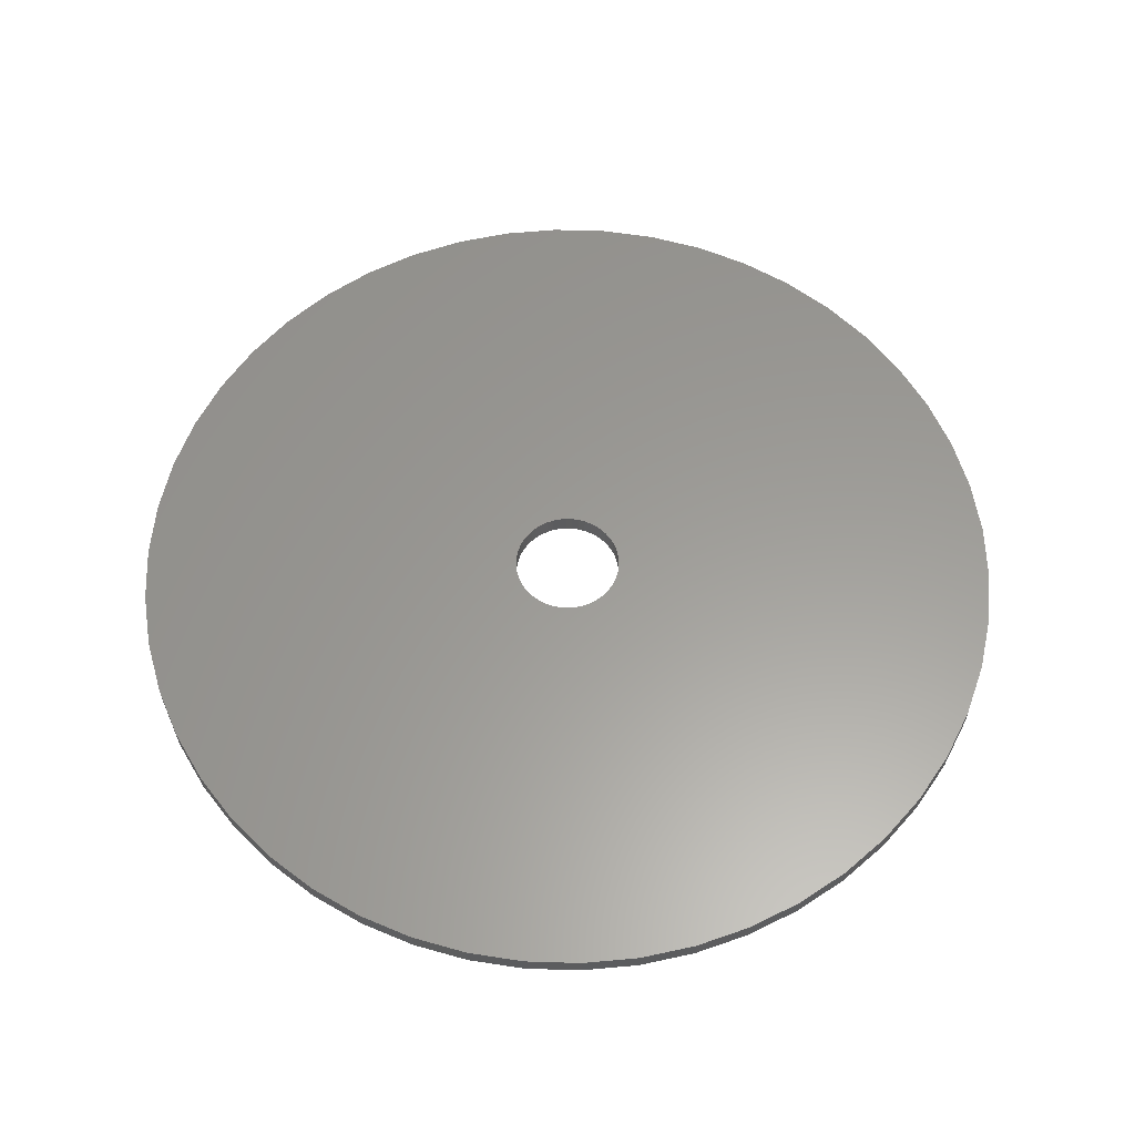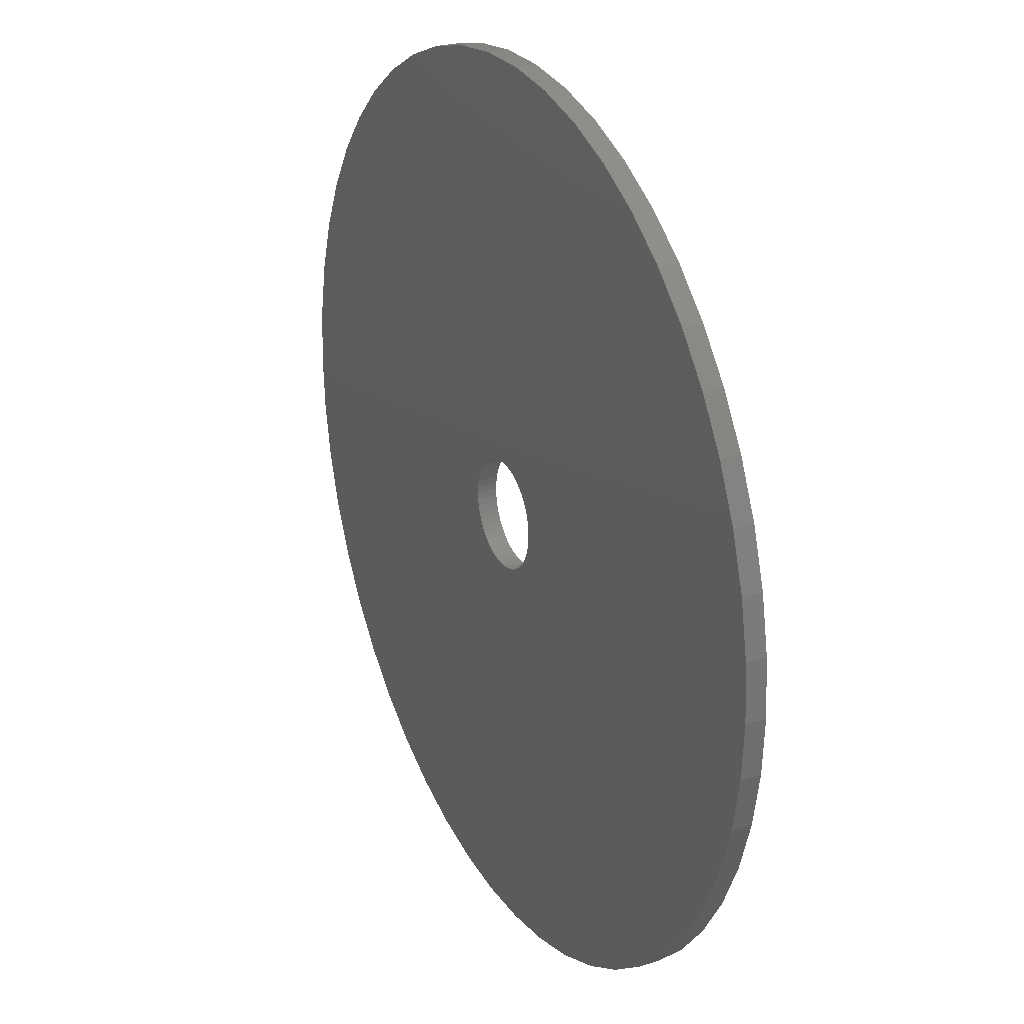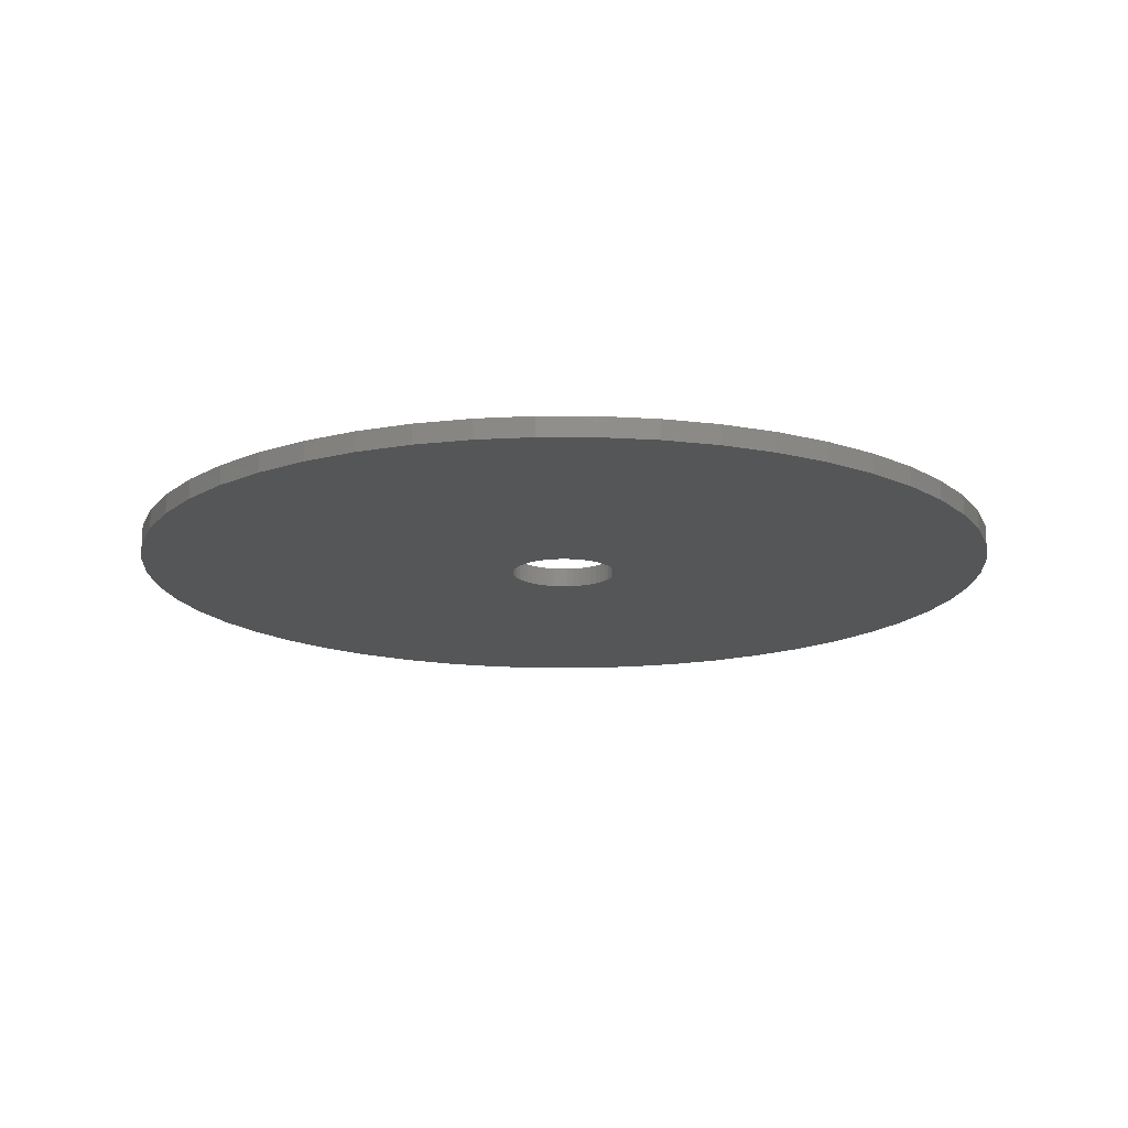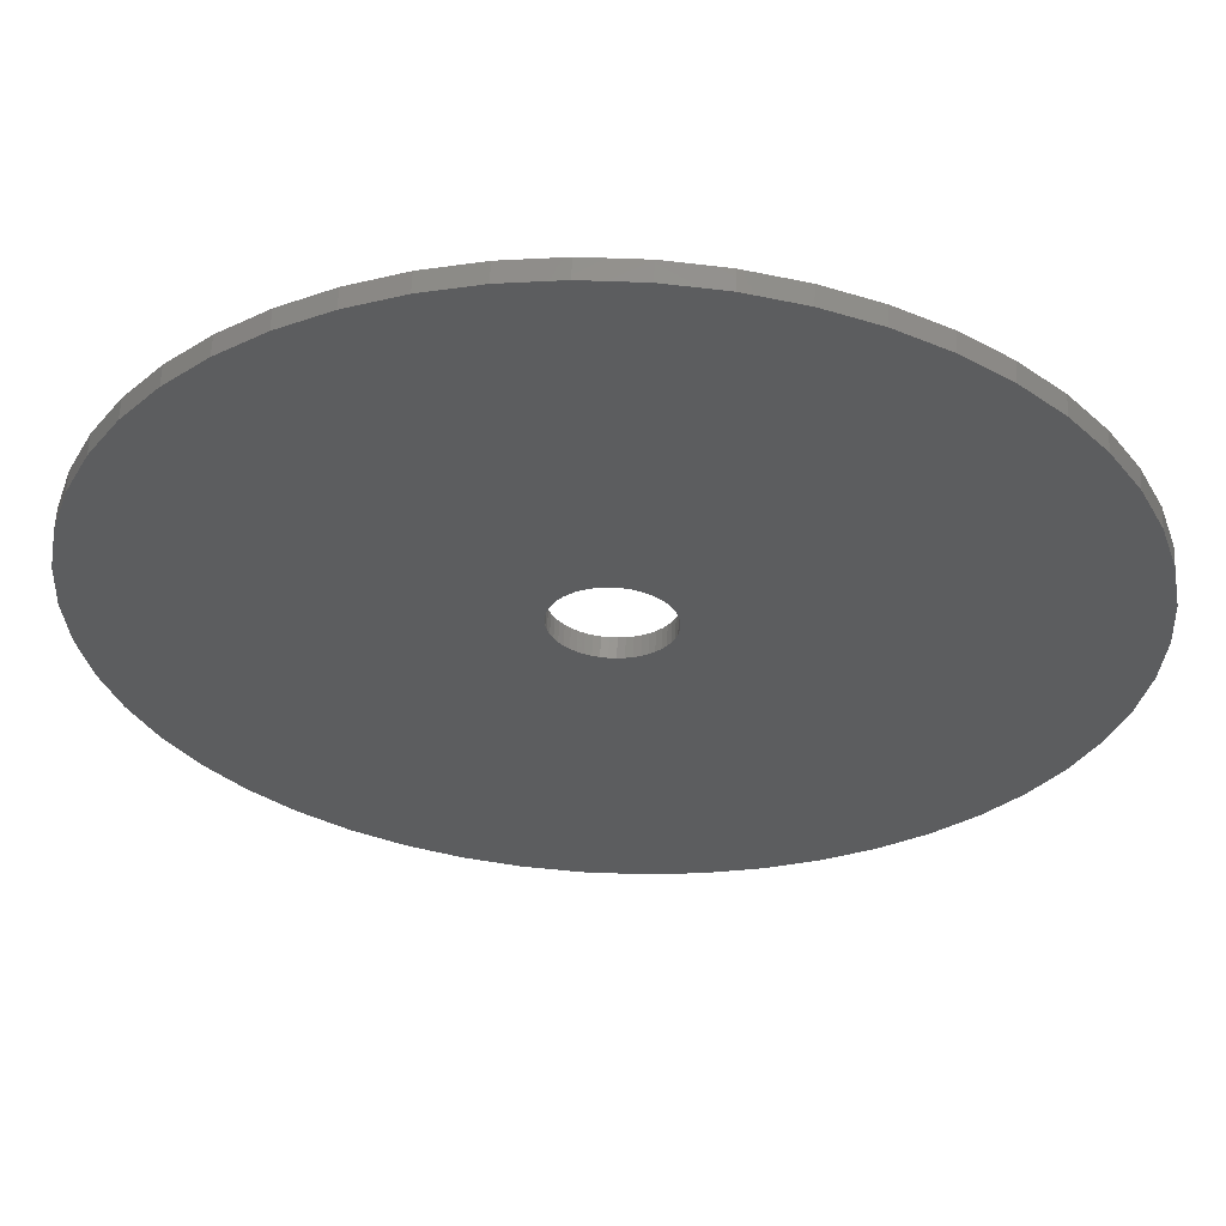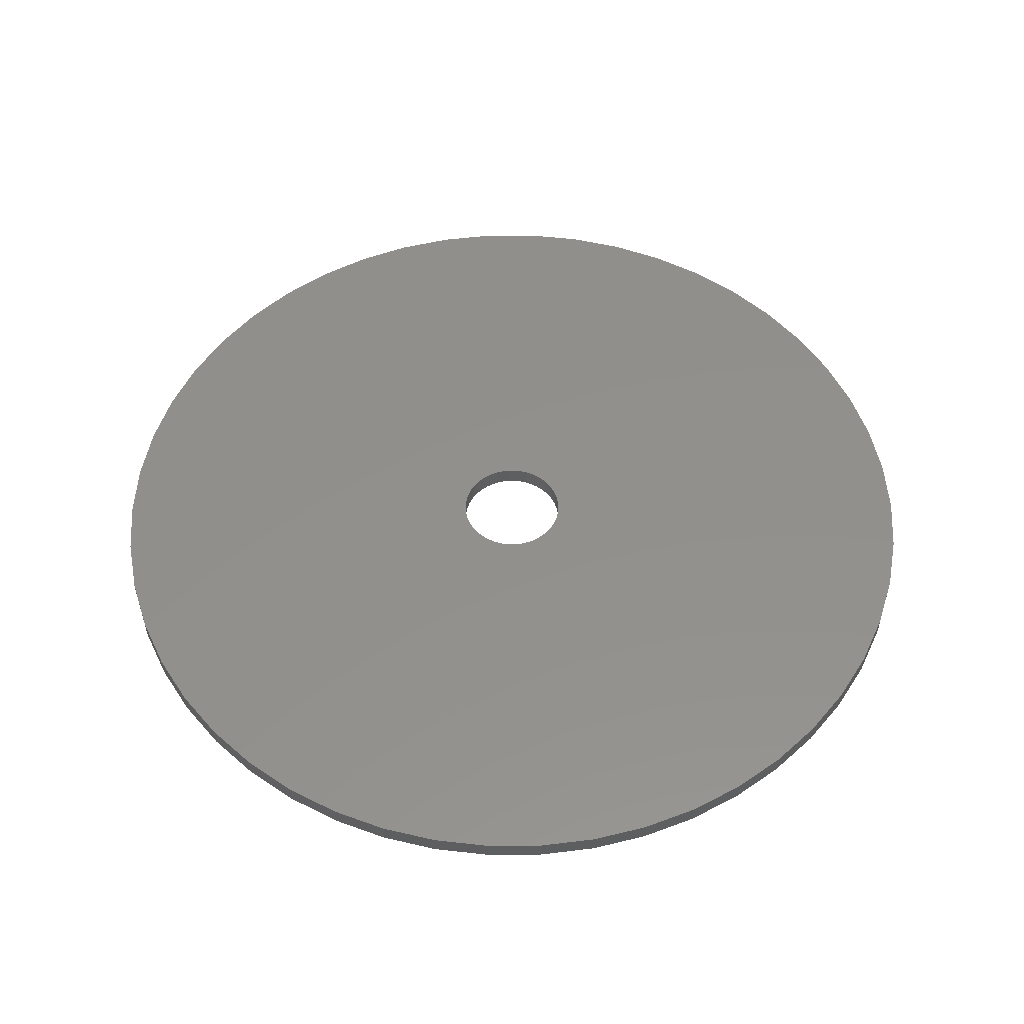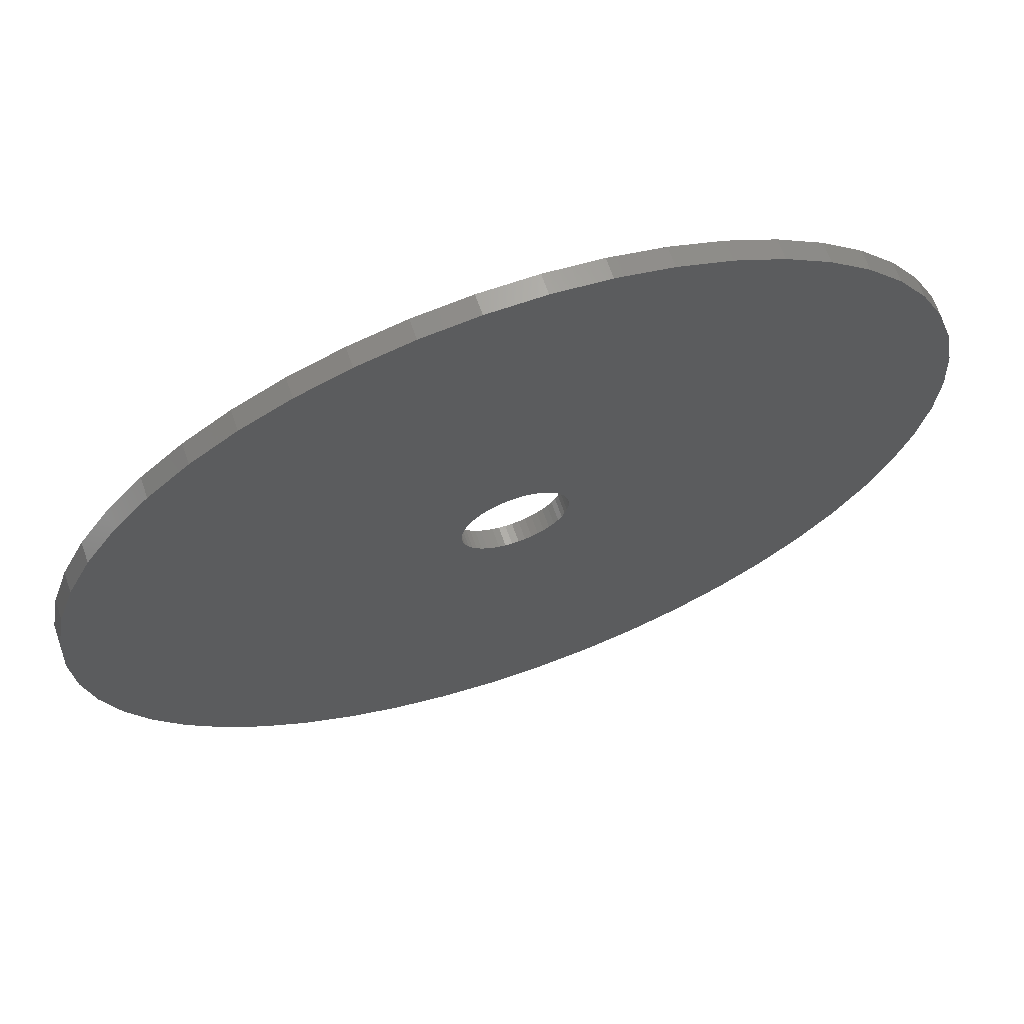
<metadata>
{"format":"stl","ext":"stl","renderer":"f3d","projection":"perspective","resolution":1024,"background":"white","views":[{"elev":60.0,"azim":88.2,"up":"+Z"},{"elev":25.5,"azim":-116.6,"up":"+Y"},{"elev":-15.8,"azim":71.7,"up":"+Z"},{"elev":58.5,"azim":-177.7,"up":"+Y"},{"elev":52.9,"azim":114.9,"up":"+Z"},{"elev":67.0,"azim":160.7,"up":"+Y"}]}
</metadata>
<code>
# stl→obj: 200 verts, 400 faces
v 22.5 0 0.5
v 22.32 2.82 -0.5
v 22.32 2.82 0.5
v 22.5 0 -0.5
v -22.5 0 -0.5
v -22.32 2.82 0.5
v -22.32 2.82 -0.5
v -22.5 0 0.5
v 1.413 22.46 -0.5
v -1.413 22.46 0.5
v 1.413 22.46 0.5
v -1.413 22.46 -0.5
v -1.413 -22.46 -0.5
v 1.413 -22.46 0.5
v -1.413 -22.46 0.5
v 1.413 -22.46 -0.5
v 16.4 15.4 -0.5
v 14.34 17.34 0.5
v 16.4 15.4 0.5
v 14.34 17.34 -0.5
v -14.34 17.34 -0.5
v -16.4 15.4 0.5
v -14.34 17.34 0.5
v -16.4 15.4 -0.5
v -6.953 21.4 -0.5
v -9.58 20.36 0.5
v -6.953 21.4 0.5
v -9.58 20.36 -0.5
v 18.2 -13.23 0.5
v 19.72 -10.84 -0.5
v 19.72 -10.84 0.5
v 18.2 -13.23 -0.5
v 20.92 8.283 0.5
v 19.72 10.84 -0.5
v 19.72 10.84 0.5
v 20.92 8.283 -0.5
v 9.58 20.36 -0.5
v 6.953 21.4 0.5
v 9.58 20.36 0.5
v 6.953 21.4 -0.5
v 12.06 19 -0.5
v 12.06 19 0.5
v -20.92 8.283 -0.5
v -19.72 10.84 0.5
v -19.72 10.84 -0.5
v -20.92 8.283 0.5
v 2.75 0 0.5
v 2.728 0.3447 0.5
v 21.79 5.596 0.5
v 22.32 -2.82 0.5
v 2.664 0.6839 0.5
v 2.728 -0.3447 0.5
v 2.557 1.012 0.5
v 21.79 -5.596 0.5
v 2.41 1.325 0.5
v 18.2 13.23 0.5
v 2.664 -0.6839 0.5
v 2.225 1.616 0.5
v 20.92 -8.283 0.5
v 2.005 1.883 0.5
v 2.557 -1.012 0.5
v 1.753 2.119 0.5
v 1.474 2.322 0.5
v 2.41 -1.325 0.5
v 1.171 2.488 0.5
v 0.8498 2.615 0.5
v 4.216 22.1 0.5
v 2.225 -1.616 0.5
v 16.4 -15.4 0.5
v 0.5153 2.701 0.5
v 0.1727 2.745 0.5
v -0.1727 2.745 0.5
v -0.5153 2.701 0.5
v -4.216 22.1 0.5
v -0.8498 2.615 0.5
v -1.171 2.488 0.5
v -1.474 2.322 0.5
v -12.06 19 0.5
v -1.753 2.119 0.5
v -2.005 1.883 0.5
v -2.225 1.616 0.5
v 2.005 -1.883 0.5
v 14.34 -17.34 0.5
v 1.753 -2.119 0.5
v 12.06 -19 0.5
v 1.474 -2.322 0.5
v 9.58 -20.36 0.5
v 1.171 -2.488 0.5
v 6.953 -21.4 0.5
v 0.8498 -2.615 0.5
v 4.216 -22.1 0.5
v 0.5153 -2.701 0.5
v 0.1727 -2.745 0.5
v -0.1727 -2.745 0.5
v -0.5153 -2.701 0.5
v -4.216 -22.1 0.5
v -0.8498 -2.615 0.5
v -6.953 -21.4 0.5
v -1.171 -2.488 0.5
v -9.58 -20.36 0.5
v -1.474 -2.322 0.5
v -12.06 -19 0.5
v -1.753 -2.119 0.5
v -14.34 -17.34 0.5
v -2.005 -1.883 0.5
v -16.4 -15.4 0.5
v -2.225 -1.616 0.5
v -18.2 -13.23 0.5
v -2.41 -1.325 0.5
v -19.72 -10.84 0.5
v -2.557 -1.012 0.5
v -20.92 -8.283 0.5
v -2.664 -0.6839 0.5
v -21.79 -5.596 0.5
v -2.728 -0.3447 0.5
v -22.32 -2.82 0.5
v -2.75 0 0.5
v -18.2 13.23 0.5
v -2.41 1.325 0.5
v -2.557 1.012 0.5
v -2.664 0.6839 0.5
v -21.79 5.596 0.5
v -2.728 0.3447 0.5
v -4.216 22.1 -0.5
v 22.32 -2.82 -0.5
v 21.79 -5.596 -0.5
v -20.92 -8.283 -0.5
v -21.79 -5.596 -0.5
v 6.953 -21.4 -0.5
v 9.58 -20.36 -0.5
v 21.79 5.596 -0.5
v 18.2 13.23 -0.5
v 4.216 22.1 -0.5
v -18.2 13.23 -0.5
v -21.79 5.596 -0.5
v -12.06 19 -0.5
v 12.06 -19 -0.5
v 14.34 -17.34 -0.5
v 16.4 -15.4 -0.5
v 20.92 -8.283 -0.5
v -16.4 -15.4 -0.5
v -14.34 -17.34 -0.5
v -18.2 -13.23 -0.5
v -19.72 -10.84 -0.5
v 2.75 0 -0.5
v 2.728 -0.3447 -0.5
v 2.664 -0.6839 -0.5
v 2.728 0.3447 -0.5
v 2.557 -1.012 -0.5
v 2.41 -1.325 -0.5
v 2.664 0.6839 -0.5
v 2.225 -1.616 -0.5
v 2.005 -1.883 -0.5
v 2.557 1.012 -0.5
v 1.753 -2.119 -0.5
v 1.474 -2.322 -0.5
v 2.41 1.325 -0.5
v 1.171 -2.488 -0.5
v 0.8498 -2.615 -0.5
v 4.216 -22.1 -0.5
v 2.225 1.616 -0.5
v 0.5153 -2.701 -0.5
v 0.1727 -2.745 -0.5
v -0.1727 -2.745 -0.5
v -0.5153 -2.701 -0.5
v -4.216 -22.1 -0.5
v -0.8498 -2.615 -0.5
v -6.953 -21.4 -0.5
v -1.171 -2.488 -0.5
v -9.58 -20.36 -0.5
v -1.474 -2.322 -0.5
v -12.06 -19 -0.5
v -1.753 -2.119 -0.5
v -2.005 -1.883 -0.5
v -2.225 -1.616 -0.5
v 2.005 1.883 -0.5
v 1.753 2.119 -0.5
v 1.474 2.322 -0.5
v 1.171 2.488 -0.5
v 0.8498 2.615 -0.5
v 0.5153 2.701 -0.5
v 0.1727 2.745 -0.5
v -0.1727 2.745 -0.5
v -0.5153 2.701 -0.5
v -0.8498 2.615 -0.5
v -1.171 2.488 -0.5
v -1.474 2.322 -0.5
v -1.753 2.119 -0.5
v -2.005 1.883 -0.5
v -2.225 1.616 -0.5
v -2.41 1.325 -0.5
v -2.557 1.012 -0.5
v -2.664 0.6839 -0.5
v -2.728 0.3447 -0.5
v -2.75 0 -0.5
v -2.41 -1.325 -0.5
v -2.557 -1.012 -0.5
v -2.664 -0.6839 -0.5
v -2.728 -0.3447 -0.5
v -22.32 -2.82 -0.5
f 1 2 3
f 2 1 4
f 5 6 7
f 6 5 8
f 9 10 11
f 10 9 12
f 13 14 15
f 14 13 16
f 17 18 19
f 18 17 20
f 21 22 23
f 22 21 24
f 25 26 27
f 26 25 28
f 29 30 31
f 30 29 32
f 33 34 35
f 34 33 36
f 37 38 39
f 38 37 40
f 41 39 42
f 39 41 37
f 43 44 45
f 44 43 46
f 47 1 3
f 48 3 49
f 1 47 50
f 51 49 33
f 52 50 47
f 53 33 35
f 50 52 54
f 55 35 56
f 57 54 52
f 58 56 19
f 54 57 59
f 60 19 18
f 61 59 57
f 62 18 42
f 59 61 31
f 63 42 39
f 64 31 61
f 65 39 38
f 31 64 29
f 66 38 67
f 68 29 64
f 29 68 69
f 3 48 47
f 49 51 48
f 33 53 51
f 35 55 53
f 56 58 55
f 19 60 58
f 18 62 60
f 42 63 62
f 70 67 11
f 39 65 63
f 38 66 65
f 67 70 66
f 11 71 70
f 11 72 71
f 10 72 11
f 72 10 73
f 74 73 10
f 73 74 75
f 27 75 74
f 75 27 76
f 26 76 27
f 76 26 77
f 78 77 26
f 77 78 79
f 23 79 78
f 79 23 80
f 22 80 23
f 80 22 81
f 82 69 68
f 69 82 83
f 84 83 82
f 83 84 85
f 86 85 84
f 85 86 87
f 88 87 86
f 87 88 89
f 90 89 88
f 89 90 91
f 92 91 90
f 91 92 14
f 93 14 92
f 94 14 93
f 15 94 95
f 96 95 97
f 98 97 99
f 94 15 14
f 100 99 101
f 102 101 103
f 104 103 105
f 106 105 107
f 108 107 109
f 110 109 111
f 112 111 113
f 114 113 115
f 116 115 117
f 118 81 22
f 95 96 15
f 81 118 119
f 97 98 96
f 44 119 118
f 99 100 98
f 119 44 120
f 101 102 100
f 46 120 44
f 103 104 102
f 120 46 121
f 105 106 104
f 122 121 46
f 107 108 106
f 121 122 123
f 109 110 108
f 6 123 122
f 111 112 110
f 123 6 117
f 113 114 112
f 8 117 6
f 115 116 114
f 117 8 116
f 124 27 74
f 27 124 25
f 54 125 50
f 125 54 126
f 127 114 128
f 114 127 112
f 129 87 89
f 87 129 130
f 49 36 33
f 36 49 131
f 3 131 49
f 131 3 2
f 56 17 19
f 17 56 132
f 35 132 56
f 132 35 34
f 40 67 38
f 67 40 133
f 133 11 67
f 11 133 9
f 20 42 18
f 42 20 41
f 45 118 134
f 118 45 44
f 134 22 24
f 22 134 118
f 135 46 43
f 46 135 122
f 7 122 135
f 122 7 6
f 28 78 26
f 78 28 136
f 136 23 78
f 23 136 21
f 12 74 10
f 74 12 124
f 50 4 1
f 4 50 125
f 130 85 87
f 85 130 137
f 138 69 83
f 69 138 139
f 31 140 59
f 140 31 30
f 59 126 54
f 126 59 140
f 69 32 29
f 32 69 139
f 141 104 106
f 104 141 142
f 143 110 144
f 110 143 108
f 145 4 125
f 146 125 126
f 4 145 2
f 147 126 140
f 148 2 145
f 149 140 30
f 2 148 131
f 150 30 32
f 151 131 148
f 152 32 139
f 131 151 36
f 153 139 138
f 154 36 151
f 155 138 137
f 36 154 34
f 156 137 130
f 157 34 154
f 158 130 129
f 34 157 132
f 159 129 160
f 161 132 157
f 132 161 17
f 125 146 145
f 126 147 146
f 140 149 147
f 30 150 149
f 32 152 150
f 139 153 152
f 138 155 153
f 137 156 155
f 162 160 16
f 130 158 156
f 129 159 158
f 160 162 159
f 16 163 162
f 16 164 163
f 13 164 16
f 164 13 165
f 166 165 13
f 165 166 167
f 168 167 166
f 167 168 169
f 170 169 168
f 169 170 171
f 172 171 170
f 171 172 173
f 142 173 172
f 173 142 174
f 141 174 142
f 174 141 175
f 176 17 161
f 17 176 20
f 177 20 176
f 20 177 41
f 178 41 177
f 41 178 37
f 179 37 178
f 37 179 40
f 180 40 179
f 40 180 133
f 181 133 180
f 133 181 9
f 182 9 181
f 183 9 182
f 12 183 184
f 124 184 185
f 25 185 186
f 183 12 9
f 28 186 187
f 136 187 188
f 21 188 189
f 24 189 190
f 134 190 191
f 45 191 192
f 43 192 193
f 135 193 194
f 7 194 195
f 143 175 141
f 184 124 12
f 175 143 196
f 185 25 124
f 144 196 143
f 186 28 25
f 196 144 197
f 187 136 28
f 127 197 144
f 188 21 136
f 197 127 198
f 189 24 21
f 128 198 127
f 190 134 24
f 198 128 199
f 191 45 134
f 200 199 128
f 192 43 45
f 199 200 195
f 193 135 43
f 5 195 200
f 194 7 135
f 195 5 7
f 160 89 91
f 89 160 129
f 16 91 14
f 91 16 160
f 137 83 85
f 83 137 138
f 166 15 96
f 15 166 13
f 170 98 100
f 98 170 168
f 168 96 98
f 96 168 166
f 141 108 143
f 108 141 106
f 144 112 127
f 112 144 110
f 128 116 200
f 116 128 114
f 200 8 5
f 8 200 116
f 172 100 102
f 100 172 170
f 142 102 104
f 102 142 172
f 145 48 148
f 48 145 47
f 117 194 123
f 194 117 195
f 183 71 72
f 71 183 182
f 163 94 93
f 94 163 164
f 177 60 62
f 60 177 176
f 189 79 80
f 79 189 188
f 186 75 76
f 75 186 185
f 150 61 149
f 61 150 64
f 154 55 157
f 55 154 53
f 180 65 66
f 65 180 179
f 178 62 63
f 62 178 177
f 120 191 119
f 191 120 192
f 81 189 80
f 189 81 190
f 187 76 77
f 76 187 186
f 185 73 75
f 73 185 184
f 158 90 88
f 90 158 159
f 151 53 154
f 53 151 51
f 148 51 151
f 51 148 48
f 161 60 176
f 60 161 58
f 157 58 161
f 58 157 55
f 181 66 70
f 66 181 180
f 182 70 71
f 70 182 181
f 179 63 65
f 63 179 178
f 119 190 81
f 190 119 191
f 121 192 120
f 192 121 193
f 123 193 121
f 193 123 194
f 188 77 79
f 77 188 187
f 184 72 73
f 72 184 183
f 146 47 145
f 47 146 52
f 153 68 152
f 68 153 82
f 109 197 111
f 197 109 196
f 105 175 107
f 175 105 174
f 156 88 86
f 88 156 158
f 149 57 147
f 57 149 61
f 152 64 150
f 64 152 68
f 113 199 115
f 199 113 198
f 115 195 117
f 195 115 199
f 111 198 113
f 198 111 197
f 155 86 84
f 86 155 156
f 159 92 90
f 92 159 162
f 162 93 92
f 93 162 163
f 147 52 146
f 52 147 57
f 165 97 95
f 97 165 167
f 107 196 109
f 196 107 175
f 153 84 82
f 84 153 155
f 173 105 103
f 105 173 174
f 169 101 99
f 101 169 171
f 164 95 94
f 95 164 165
f 171 103 101
f 103 171 173
f 167 99 97
f 99 167 169

</code>
